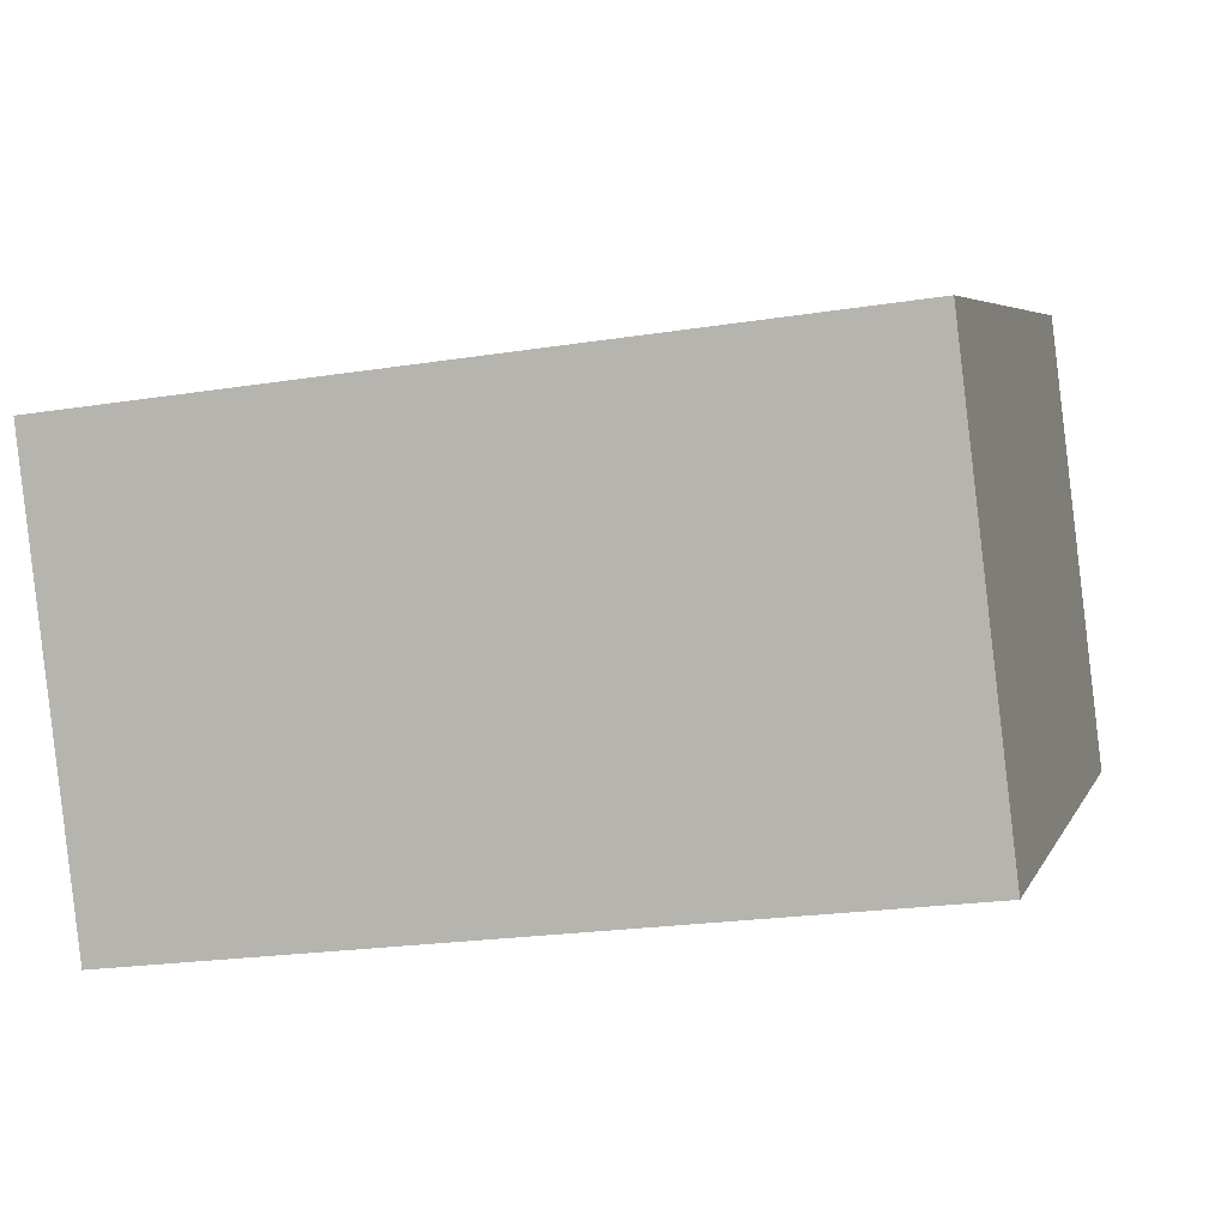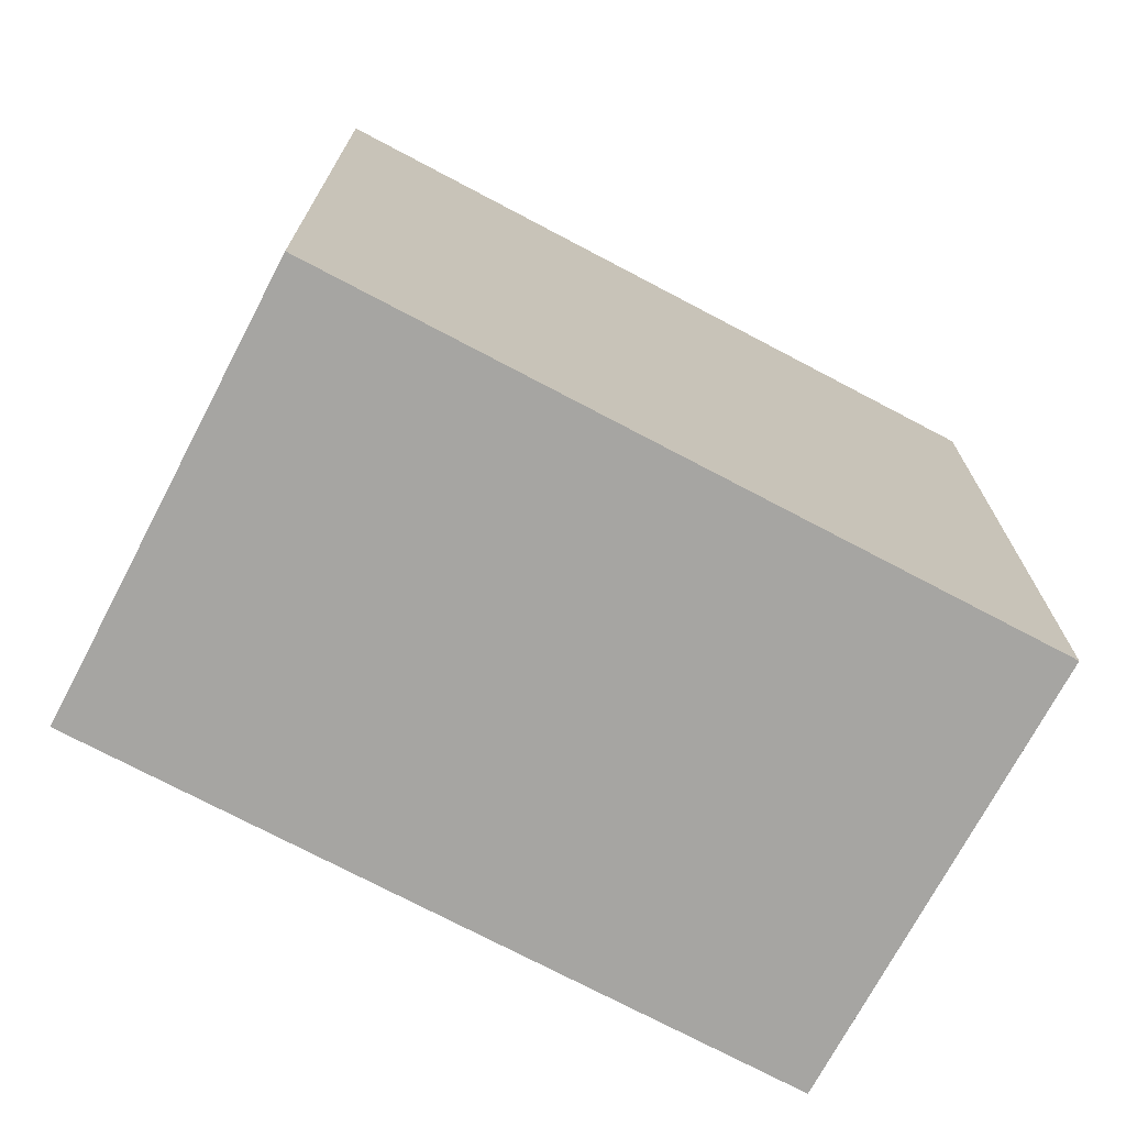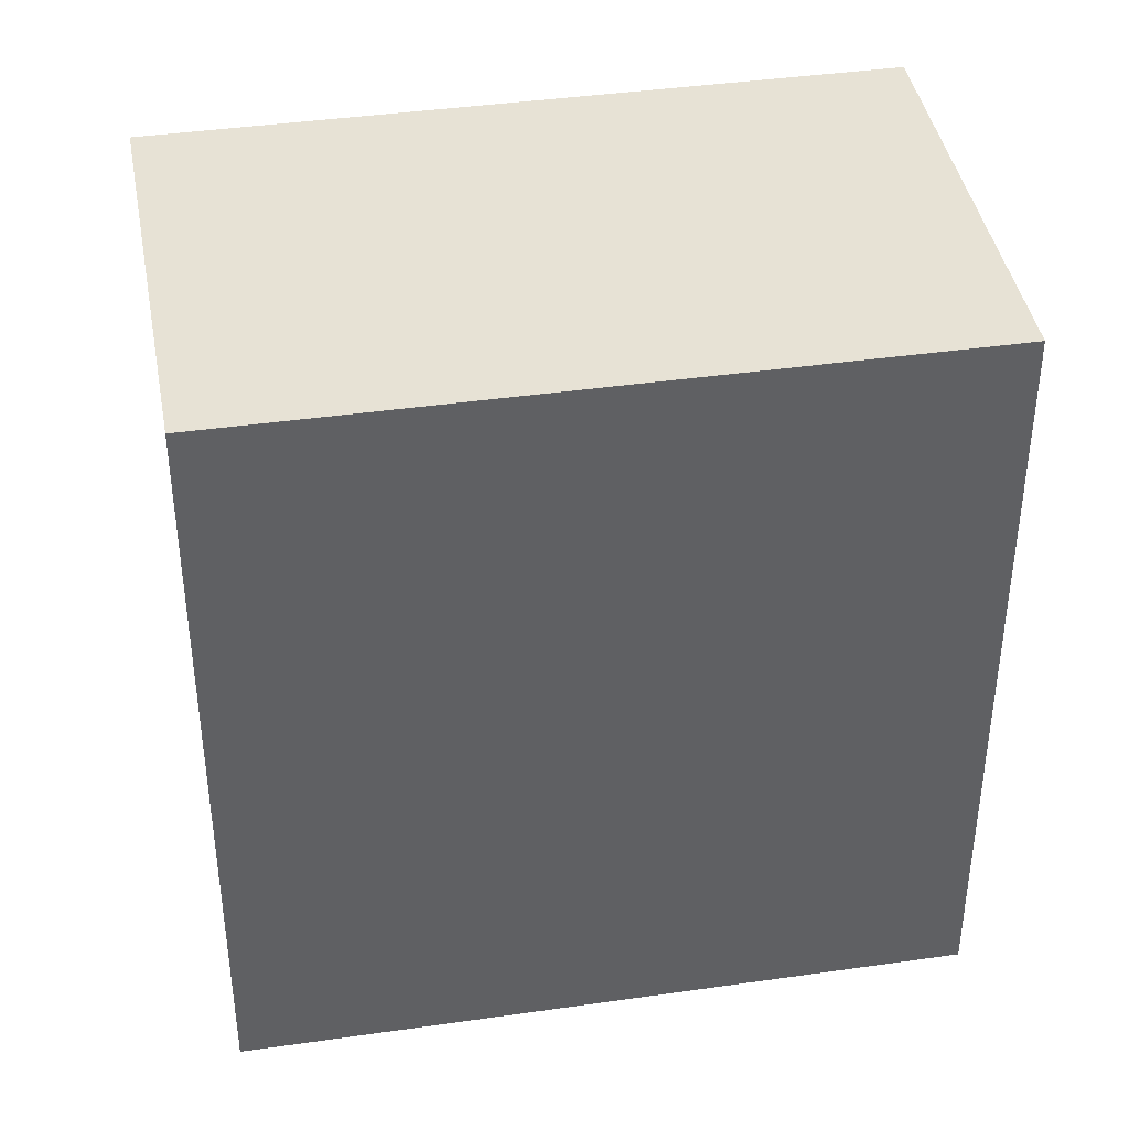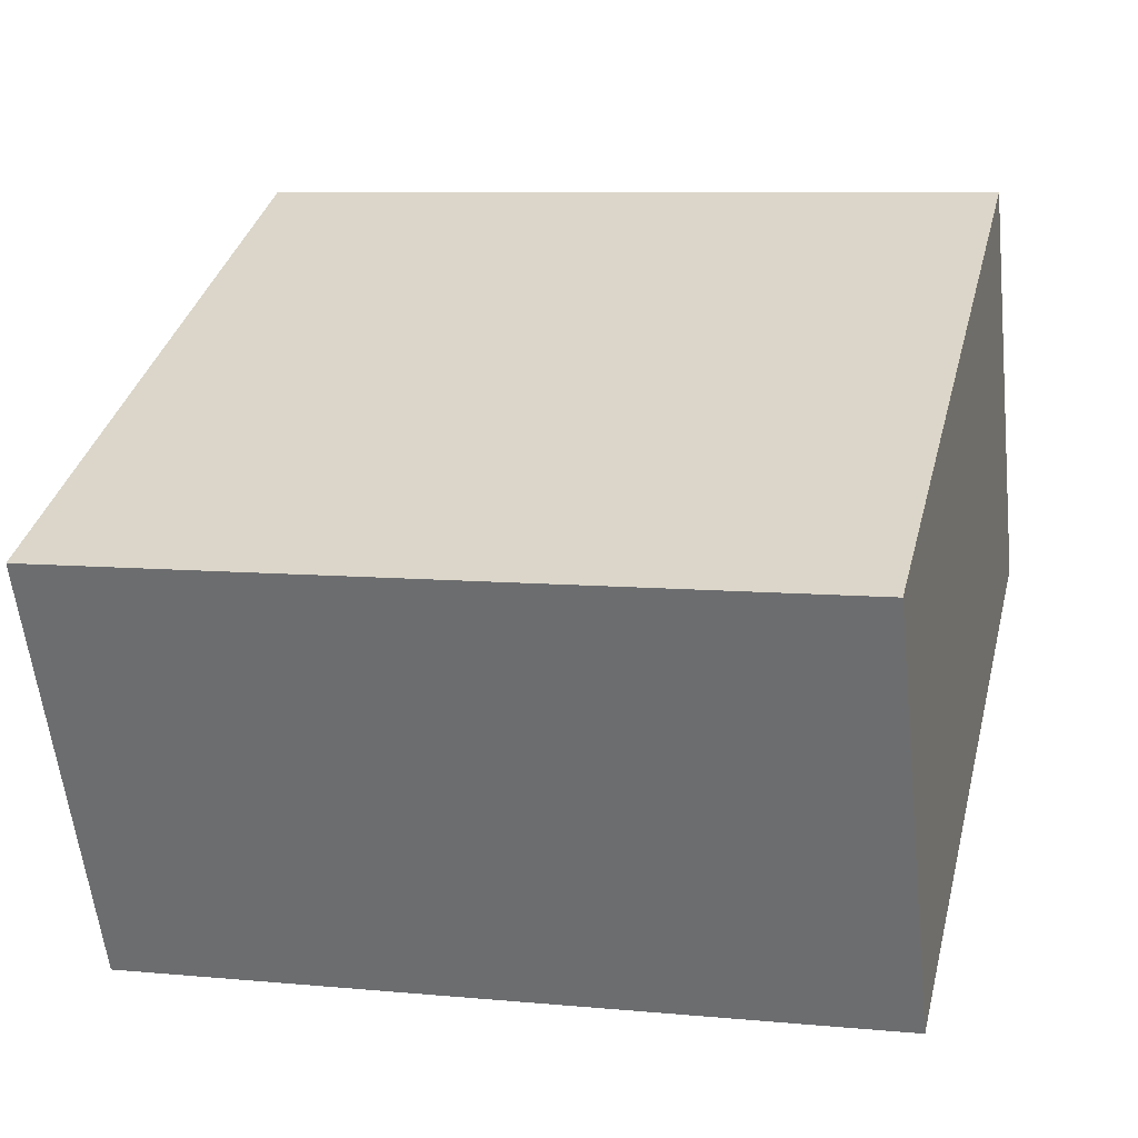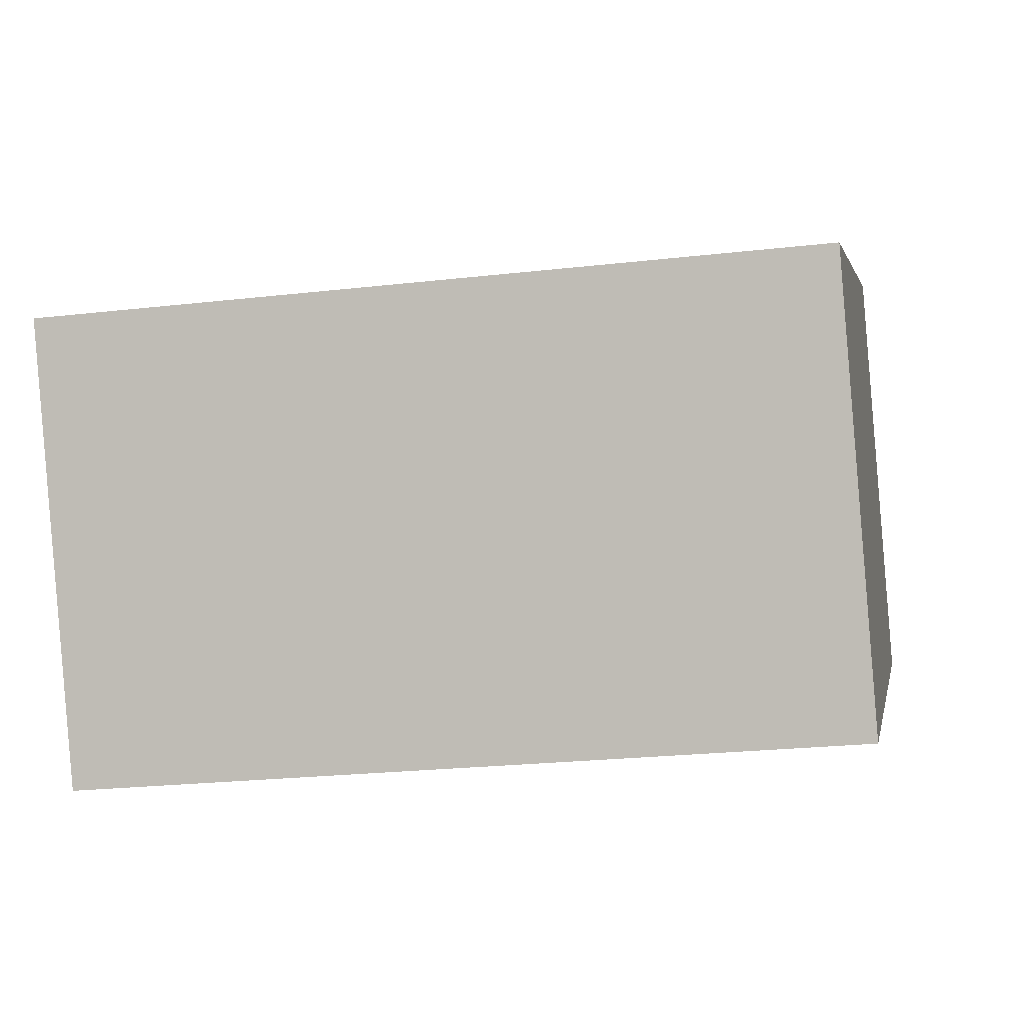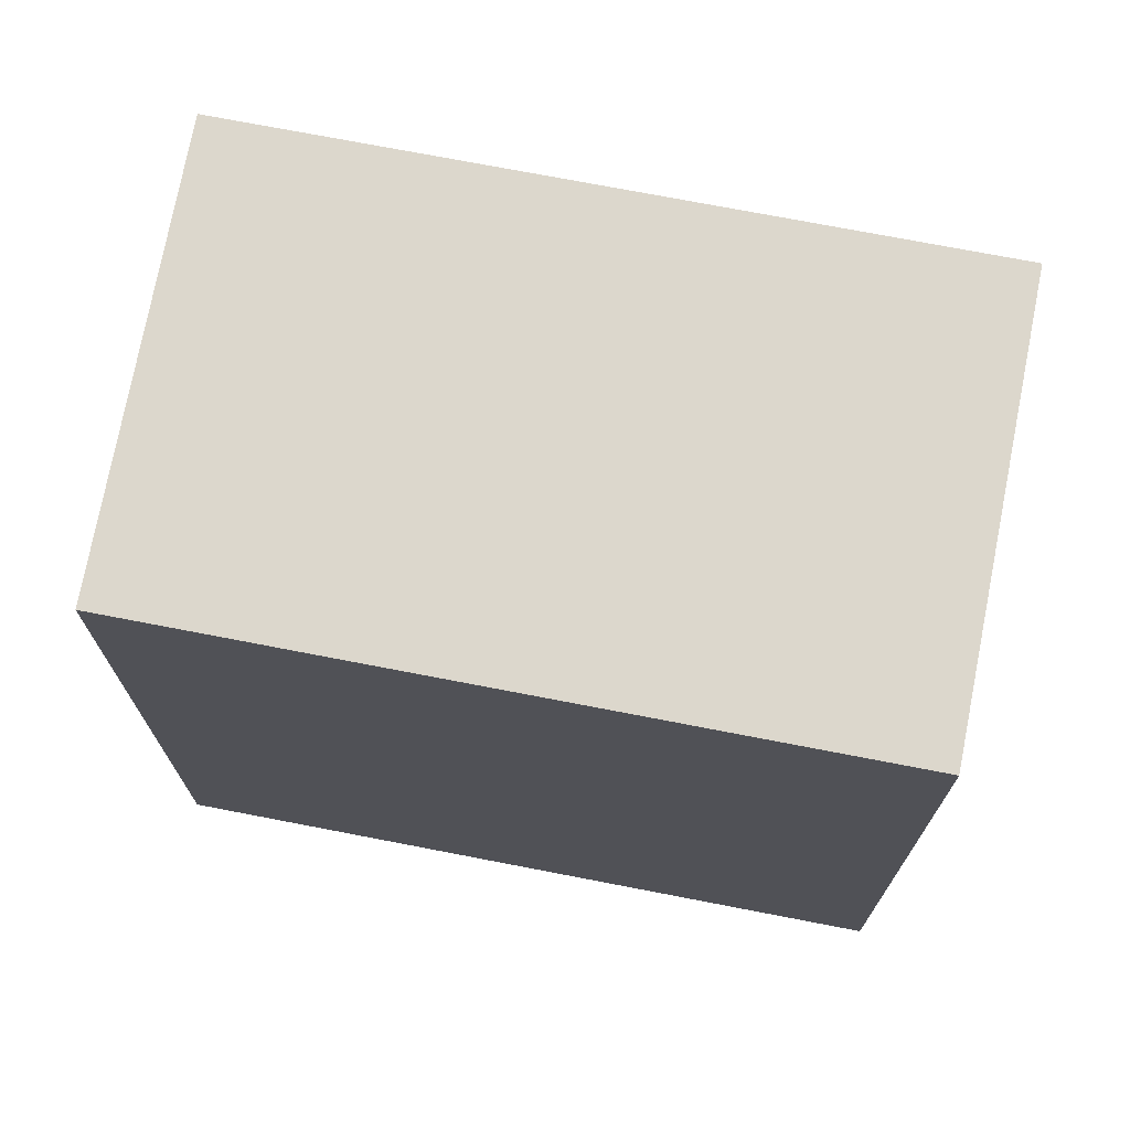
<metadata>
{"format":"obj","ext":"obj","renderer":"f3d","projection":"perspective","resolution":1024,"background":"white","views":[{"elev":-21.6,"azim":105.7,"up":"+Z"},{"elev":-73.6,"azim":177.5,"up":"+Y"},{"elev":40.5,"azim":15.4,"up":"+Y"},{"elev":8.0,"azim":104.8,"up":"+Z"},{"elev":-23.6,"azim":100.9,"up":"+Z"},{"elev":73.0,"azim":36.3,"up":"+Y"}]}
</metadata>
<code>
v  5.083 4.539 0.568
v  0 4.539 2.779e-16
v  1.176 4.539 2.42
v  4.809 4.539 -0.021
v  3.95 4.539 -1.871
v  0 0 0
v  3.95 1.146e-16 -1.871
v  4.809 1.286e-18 -0.021
v  5.083 -3.478e-17 0.568
v  1.176 -1.482e-16 2.42
g defaultobject
f 1 2 3
f 2 1 4
f 2 4 5
f 5 6 2
f 6 5 7
f 1 8 4
f 8 1 9
f 4 7 5
f 7 4 8
f 3 9 1
f 9 3 10
f 2 10 3
f 10 2 6
f 7 10 6
f 10 7 8
f 10 8 9

</code>
